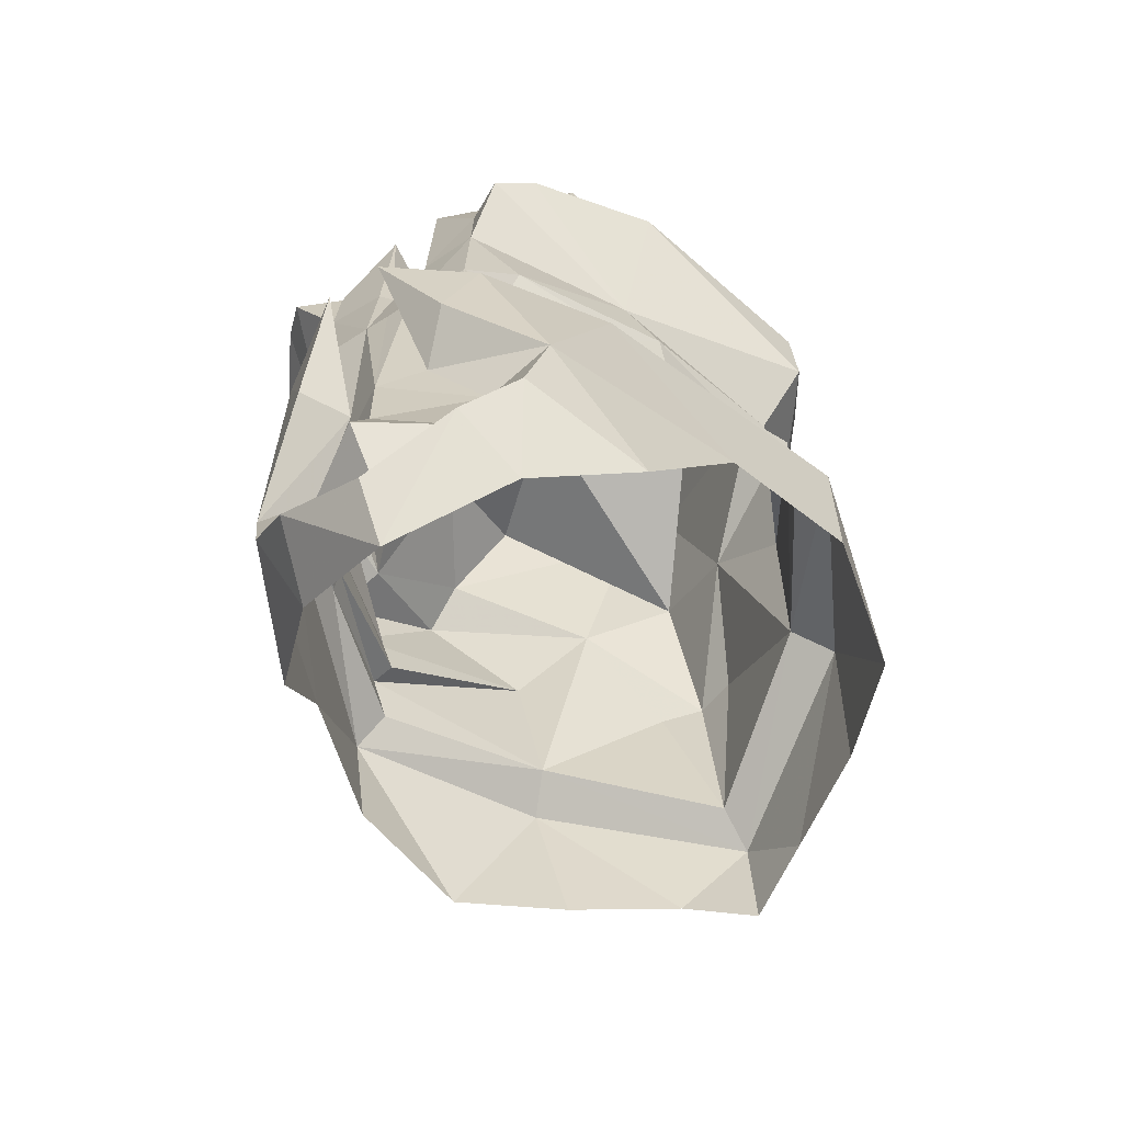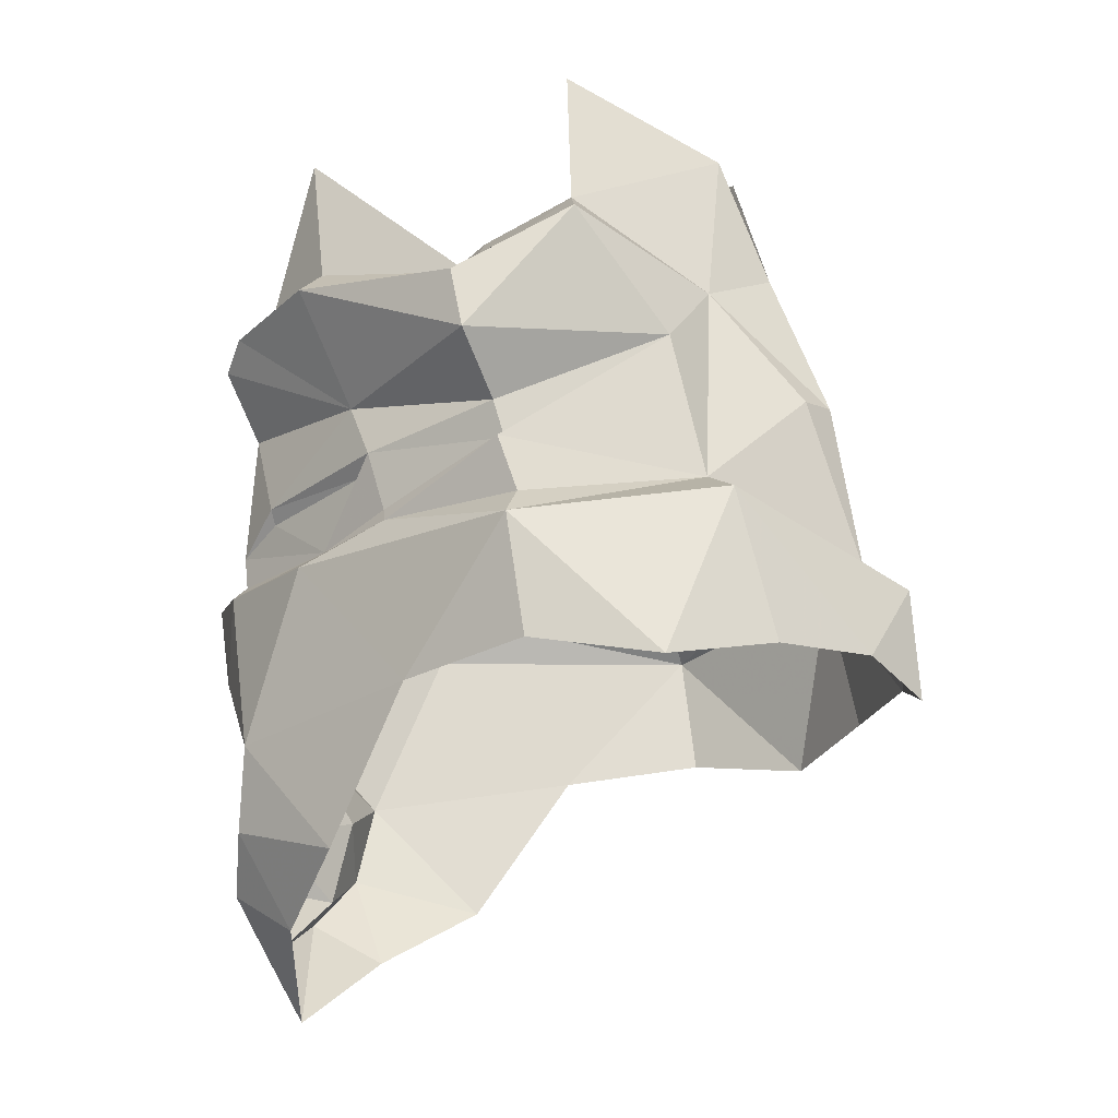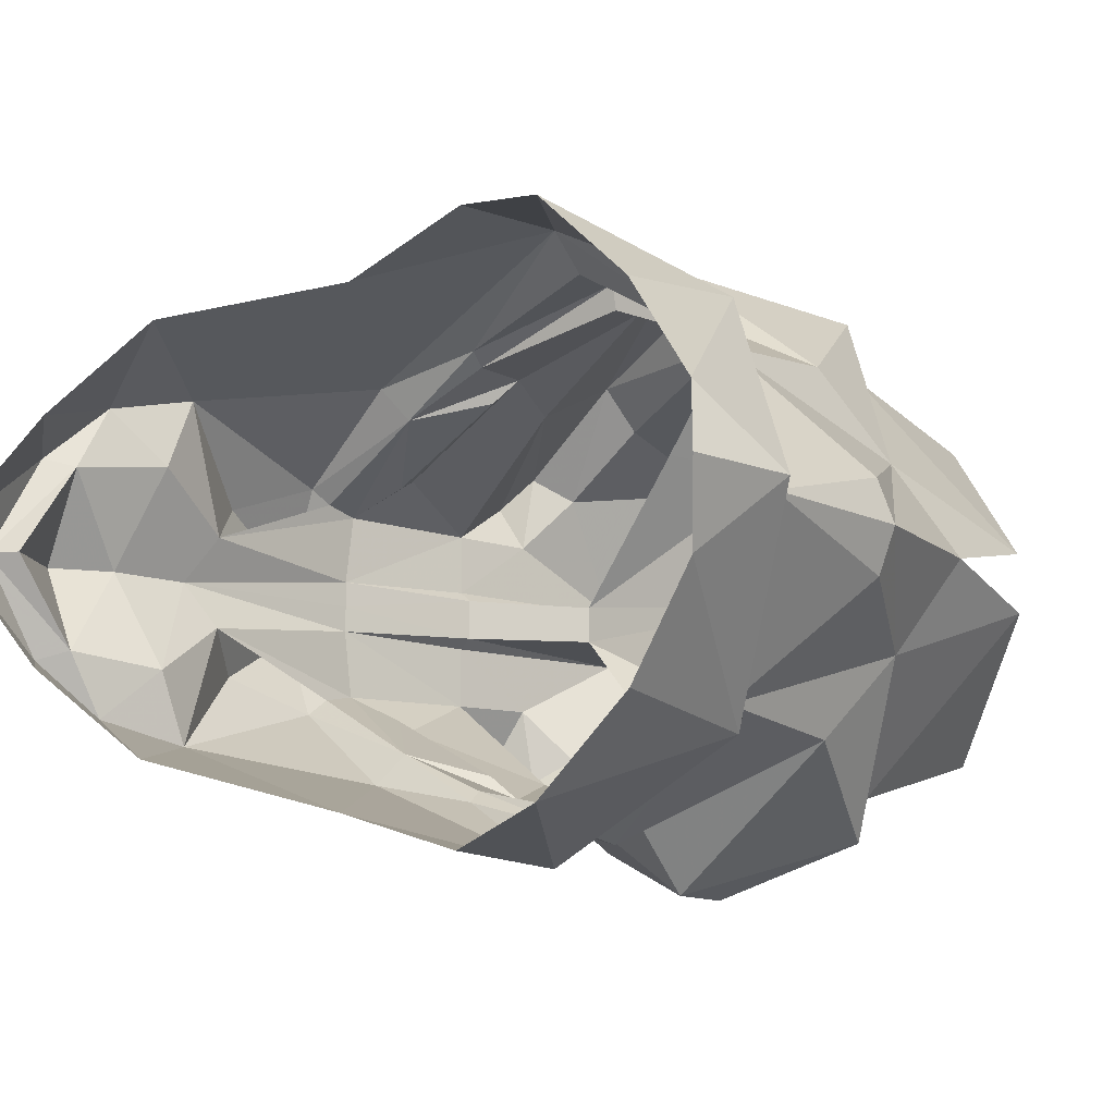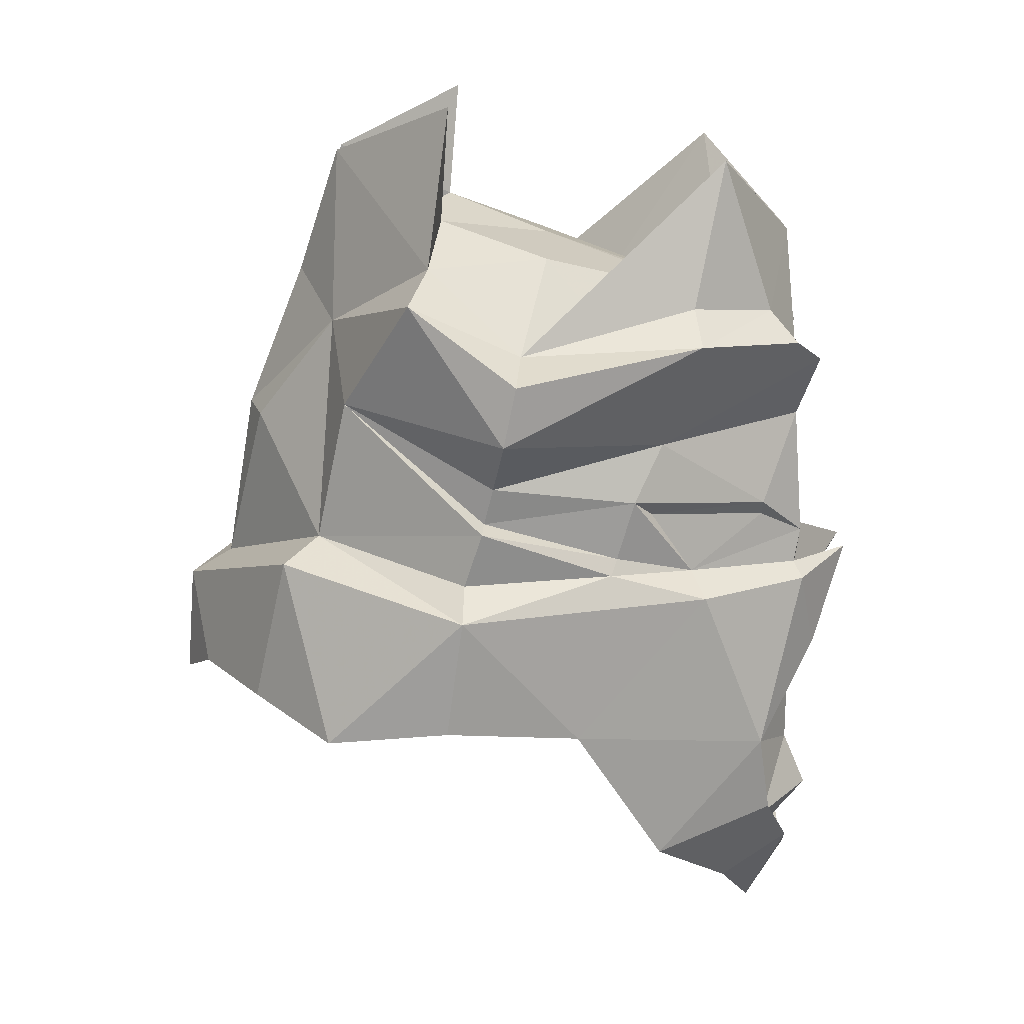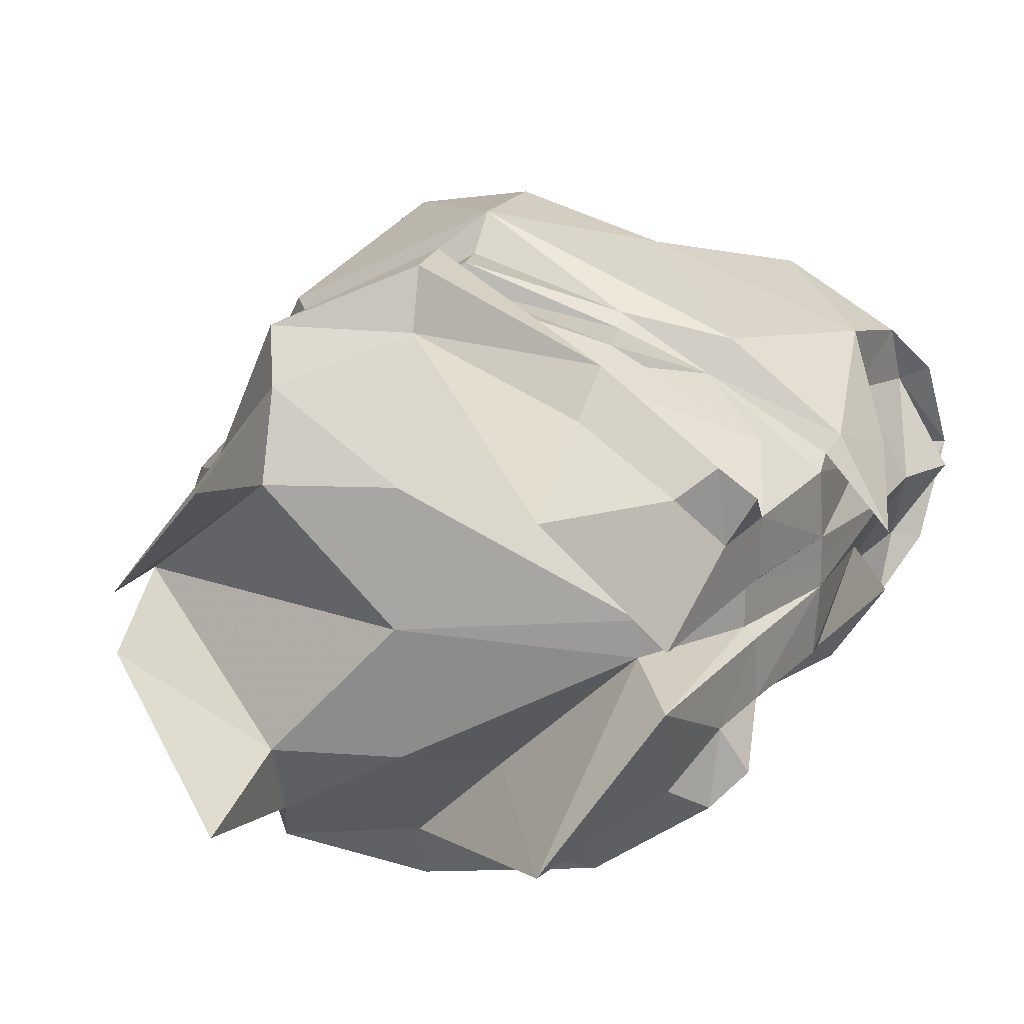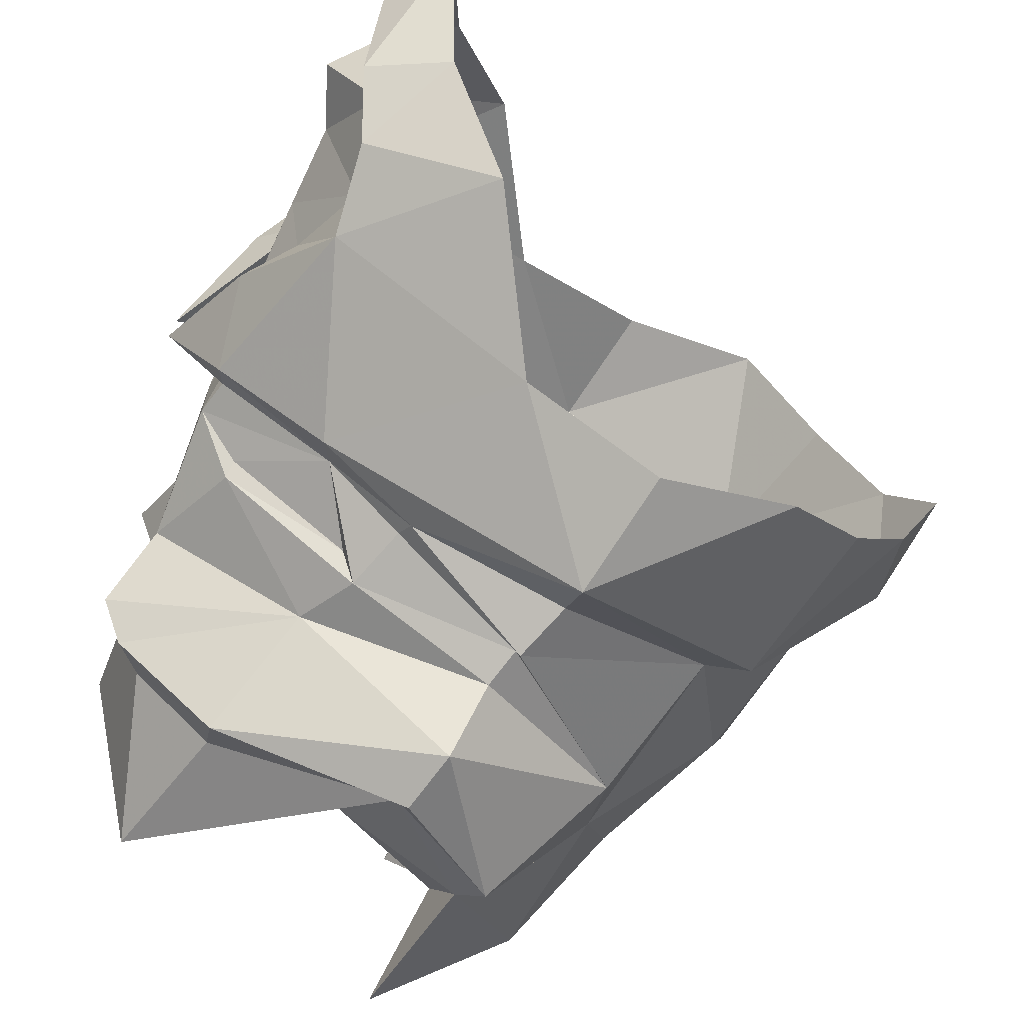
<metadata>
{"format":"obj","ext":"obj","renderer":"f3d","projection":"perspective","resolution":1024,"background":"white","views":[{"elev":-64.8,"azim":122.7,"up":"+Z"},{"elev":-17.8,"azim":-160.8,"up":"+Z"},{"elev":-11.6,"azim":-130.6,"up":"+Y"},{"elev":14.7,"azim":0.6,"up":"+Z"},{"elev":19.7,"azim":25.6,"up":"+Y"},{"elev":-71.8,"azim":155.0,"up":"+Y"}]}
</metadata>
<code>
g common_helmet_56700
v 0.5086 -1.519 -0.4655
v 1.12 -1.218 -0.6425
v 0.6425 -1.534 -0.006976
v 1.958 -0.6493 1.137
v 1.914 -0.2154 1.989
v 1.719 -1.024 1.444
v 1.714 -0.9465 -0.1444
v 0.8631 -1.372 0.4309
v 1.988 -0.6601 0.5429
v 2.134 -0.9682 1.045
v 1.974 -0.2234 0.5363
v 1.998 -0.7356 -0.6985
v 1.12 -1.218 -0.6425
v 2.062 -0.8479 -0.8132
v 1.816 -0.6436 -2.967
v 2.001 -0.7064 -3.134
v 2.054 -0.005202 -3.502
v 2.479 -0.2214 -0.7079
v 2.186 -0.6218 -1.433
v 1.909 -0.3329 -1.727
v 1.689 -0.7213 -2.316
v 1.718 -1.234 -2.103
v 2.062 -0.8479 -0.8132
v 2.186 -0.6218 -1.433
v 2.479 -0.2214 -0.7079
v 1.718 -1.234 -2.103
v 1.811 -1.092 -2.726
v 1.926 -1.199 1.214
v 1.988 -0.6601 0.5429
v 1.958 -0.6493 1.137
v 2.134 -0.9682 1.045
v 1.719 -1.024 1.444
v 1.926 -1.199 1.214
v 1.087 -1.482 1.527
v 1.133 -1.792 1.282
v 1.133 -1.792 1.282
v 2.051 -0.6819 -0.4392
v 2.069 -0.191 -0.4884
v -0.4668 -1.824 0.1723
v -0.5385 -1.777 -0.1144
v -0.5385 -1.777 -0.1144
v -0.5511 -1.955 -0.1575
v 0.5086 -1.519 -0.4655
v 0.4611 -1.611 -0.5804
v -0.5511 -1.955 -0.1575
v -0.6886 -1.908 -0.5812
v 0.4611 -1.611 -0.5804
v 1.087 -1.482 1.527
v 1.324 -1.191 2.636
v -0.3803 -2.241 0.5962
v -0.254 -1.823 1.215
v -0.2861 -2.244 1.058
v -0.254 -1.823 1.215
v -0.6986 -2.168 -0.8135
v 1.223 -1.444 -0.8192
v 1.223 -1.444 -0.8192
v -0.6986 -2.168 -0.8135
v 0.2028 -1.804 -1.872
v -0.8236 -2.118 -1.73
v -0.2861 -2.244 1.058
v 1.863 -0.005202 -3.361
v -0.6886 -1.908 -0.5812
v 1.705 -0.8789 -0.2551
v 1.12 -1.218 -0.6425
v 2.051 -0.6819 -0.4392
v 1.998 -0.7356 -0.6985
v 0.7852 -1.364 -0.136
v -2.411 -1.274 -1.695
v -1.773 -1.911 -1.88
v -2.149 -1.418 -0.5469
v -1.109 -1.871 1.608
v -0.9689 -1.532 1.841
v -1.787 -0.6722 1.295
v -1.651 -1.287 0.7314
v -0.819 -1.191 3.044
v -1.764 -0.2215 2.622
v -1.109 -1.871 1.608
v -0.9689 -1.532 1.841
v -1.109 -1.871 1.608
v -2.149 -1.418 -0.5469
v -1.887 -1.182 -0.3739
v -2.1 -0.005202 1.628
v -2.761 -0.005202 -0.8123
v -3.099 -0.005202 -1.017
v -1.887 -1.182 -0.3739
v -2.149 -1.418 -0.5469
v -3.099 -0.005202 -1.017
v -2.91 -0.5369 -1.643
v -2.149 -1.418 -0.5469
v 1.889 -0.1504 0.547
v 1.974 -0.2234 0.5363
v 2.069 -0.191 -0.4884
v 1.463 -0.1385 1.384
v 1.914 -0.2154 1.989
v 1.705 -0.8789 -0.2551
v 2.051 -0.6819 -0.4392
v 1.714 -0.9465 -0.1444
v 1.705 -0.8789 -0.2551
v 1.714 -0.9465 -0.1444
v 0.7852 -1.364 -0.136
v 0.6425 -1.534 -0.006976
v 0.7852 -1.364 -0.136
v 0.4287 -1.144 1.286
v 1.463 -0.1385 1.384
v -0.05473 -0.9653 1.842
v 1.889 -0.005202 0.547
v 1.889 -0.1504 0.547
v 2.067 -0.005202 -0.4863
v 2.069 -0.191 -0.4884
v 1.463 -0.005202 1.384
v 1.463 -0.1385 1.384
v 1.909 -0.3329 -1.727
v 2.06 -0.005202 -1.92
v 2.069 -0.191 -0.4884
v 2.067 -0.005202 -0.4863
v 1.909 -0.3329 -1.727
v 1.998 -0.7356 -0.6985
v 2.479 -0.2214 -0.7079
v 2.232 -0.005202 -2.925
v 1.816 -0.6436 -2.967
v 1.863 -0.005202 -3.361
v 2.053 -0.005202 -2.5
v 1.689 -0.7213 -2.316
v -1.651 -1.287 0.7314
v -1.887 -1.182 -0.3739
v -2.436 -0.3332 0.4512
v -2.548 -0.005202 0.4927
v -2.548 -0.005202 0.4927
v -2.436 -0.3332 0.4512
v -1.651 -1.287 0.7314
v -2.411 -1.274 -1.695
v -1.887 -1.182 -0.3739
v 0.8878 -1.479 -2.976
v -3.158 -0.005202 -1.868
v -0.8885 -0.9535 2.14
v -2.1 -0.005202 1.628
v -1.764 -0.2215 2.622
v -0.819 -1.191 3.044
v -0.9689 -1.532 1.841
v -2.1 -0.005202 1.628
v -0.8885 -0.9535 2.14
v -0.04131 -0.005202 1.929
v 1.463 -0.005202 1.384
v 1.914 -0.2154 1.989
v 1.463 -0.1385 1.384
v 1.324 -1.191 2.636
v 0.4287 -1.144 1.286
v 1.811 -1.092 -2.726
v 1.467 -0.8589 -3.442
v 2.001 -0.7064 -3.134
v 1.753 -0.005202 -4.003
v 2.054 -0.005202 -3.502
v -0.254 -1.823 1.215
v -0.9689 -1.532 1.841
v -0.254 -1.823 1.215
v 0.6425 1.523 -0.006976
v 1.12 1.208 -0.6425
v 0.5086 1.509 -0.4655
v 1.719 1.013 1.444
v 1.914 0.205 1.989
v 1.958 0.6389 1.137
v 0.8631 1.362 0.4309
v 1.714 0.9361 -0.1444
v 2.134 0.9578 1.045
v 1.988 0.6497 0.5429
v 1.974 0.213 0.5363
v 2.062 0.8375 -0.8132
v 1.12 1.208 -0.6425
v 1.998 0.7252 -0.6985
v 2.001 0.696 -3.134
v 1.816 0.6332 -2.967
v 2.479 0.211 -0.7079
v 1.909 0.3225 -1.727
v 2.186 0.6114 -1.433
v 1.718 1.224 -2.103
v 1.689 0.7109 -2.316
v 2.479 0.211 -0.7079
v 2.186 0.6114 -1.433
v 2.062 0.8375 -0.8132
v 1.718 1.224 -2.103
v 1.811 1.082 -2.726
v 1.926 1.189 1.214
v 2.134 0.9578 1.045
v 1.958 0.6389 1.137
v 1.988 0.6497 0.5429
v 1.926 1.189 1.214
v 1.719 1.013 1.444
v 1.133 1.782 1.282
v 1.087 1.471 1.527
v 1.133 1.782 1.282
v 2.069 0.1806 -0.4884
v 2.051 0.6715 -0.4392
v -0.4668 1.814 0.1723
v -0.5385 1.766 -0.1144
v 0.4611 1.601 -0.5804
v -0.5511 1.944 -0.1575
v 0.5086 1.509 -0.4655
v -0.5385 1.766 -0.1144
v 0.4611 1.601 -0.5804
v -0.6886 1.897 -0.5812
v -0.5511 1.944 -0.1575
v 1.324 1.181 2.636
v 1.087 1.471 1.527
v -0.3803 2.231 0.5962
v -0.254 1.812 1.215
v -0.254 1.812 1.215
v -0.2861 2.234 1.058
v 1.223 1.433 -0.8192
v -0.6986 2.157 -0.8135
v -0.8236 2.107 -1.73
v -0.6986 2.157 -0.8135
v 0.2028 1.793 -1.872
v 1.223 1.433 -0.8192
v -0.2861 2.234 1.058
v -0.6886 1.897 -0.5812
v 1.998 0.7252 -0.6985
v 1.12 1.208 -0.6425
v 2.051 0.6715 -0.4392
v 1.705 0.8685 -0.2551
v 0.7852 1.354 -0.136
v -2.149 1.408 -0.5469
v -1.773 1.9 -1.88
v -2.411 1.264 -1.695
v -1.787 0.6618 1.295
v -0.9689 1.521 1.841
v -1.109 1.861 1.608
v -1.651 1.276 0.7314
v -1.764 0.2111 2.622
v -0.819 1.181 3.044
v -1.109 1.861 1.608
v -1.109 1.861 1.608
v -0.9689 1.521 1.841
v -1.887 1.172 -0.3739
v -2.149 1.408 -0.5469
v -2.149 1.408 -0.5469
v -1.887 1.172 -0.3739
v -2.149 1.408 -0.5469
v -2.91 0.5265 -1.643
v 2.069 0.1806 -0.4884
v 1.974 0.213 0.5363
v 1.889 0.14 0.547
v 1.914 0.205 1.989
v 1.463 0.1281 1.384
v 1.714 0.9361 -0.1444
v 2.051 0.6715 -0.4392
v 1.705 0.8685 -0.2551
v 0.6425 1.523 -0.006976
v 1.714 0.9361 -0.1444
v 0.7852 1.354 -0.136
v 1.705 0.8685 -0.2551
v 0.7852 1.354 -0.136
v -0.05473 0.9549 1.842
v 1.463 0.1281 1.384
v 0.4287 1.134 1.286
v 2.069 0.1806 -0.4884
v 1.889 0.14 0.547
v 1.463 0.1281 1.384
v 2.069 0.1806 -0.4884
v 1.909 0.3225 -1.727
v 2.479 0.211 -0.7079
v 1.998 0.7252 -0.6985
v 1.909 0.3225 -1.727
v 1.816 0.6332 -2.967
v 1.689 0.7109 -2.316
v -1.651 1.276 0.7314
v -1.887 1.172 -0.3739
v -2.436 0.3228 0.4512
v -2.761 -0.005202 -0.8123
v -1.651 1.276 0.7314
v -2.411 1.264 -1.695
v -1.887 1.172 -0.3739
v 0.8878 1.468 -2.976
v -1.764 0.2111 2.622
v -0.8885 0.9431 2.14
v -0.819 1.181 3.044
v -0.9689 1.521 1.841
v -0.8885 0.9431 2.14
v 0.4287 1.134 1.286
v 1.463 0.1281 1.384
v 1.324 1.181 2.636
v 1.914 0.205 1.989
v 1.811 1.082 -2.726
v 2.001 0.696 -3.134
v 1.467 0.8485 -3.442
v -0.9689 1.521 1.841
v -0.254 1.812 1.215
v -0.254 1.812 1.215
f 1 2 3
f 4 5 6
f 3 7 8
f 8 9 10
f 4 11 5
f 12 13 14
f 15 16 17
f 18 12 14
f 19 20 18
f 21 20 22
f 22 20 19
f 23 24 25
f 23 26 24
f 15 21 27
f 28 8 10
f 29 30 31
f 32 33 30
f 30 33 31
f 34 35 32
f 32 35 33
f 28 36 8
f 37 38 9
f 9 38 11
f 7 37 9
f 8 7 9
f 39 3 8
f 40 1 3
f 41 42 43
f 43 42 44
f 45 46 47
f 48 6 49
f 50 8 36
f 39 8 50
f 51 48 49
f 52 35 53
f 53 35 34
f 6 5 49
f 9 11 4
f 54 55 44
f 56 57 58
f 58 57 59
f 60 50 36
f 43 44 13
f 61 15 17
f 44 55 13
f 27 16 15
f 56 58 26
f 62 54 44
f 63 64 65
f 65 64 66
f 67 64 63
f 68 69 70
f 71 72 73
f 74 40 39
f 75 76 72
f 77 74 50
f 50 74 39
f 78 79 53
f 53 79 52
f 59 57 69
f 77 50 60
f 80 54 81
f 81 54 62
f 82 73 76
f 76 73 72
f 83 84 85
f 85 84 86
f 87 88 89
f 90 91 92
f 93 94 90
f 90 94 91
f 95 96 97
f 98 99 100
f 100 99 101
f 102 3 2
f 14 13 55
f 103 104 105
f 106 107 108
f 108 107 109
f 110 111 106
f 106 111 107
f 112 113 114
f 114 113 115
f 66 112 65
f 65 112 114
f 116 117 118
f 119 120 121
f 122 120 119
f 123 120 122
f 122 113 123
f 123 113 112
f 42 41 124
f 46 45 125
f 125 45 74
f 126 73 127
f 127 73 82
f 128 83 129
f 71 73 130
f 131 89 88
f 83 85 129
f 126 132 73
f 73 132 130
f 69 57 70
f 58 133 26
f 134 88 87
f 135 136 137
f 135 137 138
f 139 135 138
f 140 141 142
f 142 104 143
f 144 145 146
f 146 145 147
f 105 142 141
f 26 133 148
f 133 149 148
f 148 149 150
f 149 151 150
f 150 151 152
f 27 21 22
f 56 26 23
f 153 105 154
f 153 103 105
f 155 146 147
f 104 142 105
f 154 105 141
f 40 3 39
f 156 157 158
f 159 160 161
f 162 163 156
f 164 165 162
f 160 166 161
f 167 168 169
f 17 170 171
f 167 169 172
f 172 173 174
f 174 173 175
f 175 173 176
f 177 178 179
f 178 180 179
f 181 176 171
f 164 162 182
f 183 184 185
f 183 186 184
f 184 186 187
f 186 188 187
f 187 188 189
f 162 190 182
f 166 191 165
f 165 191 192
f 165 192 163
f 165 163 162
f 162 156 193
f 156 158 194
f 195 196 197
f 197 196 198
f 199 200 201
f 202 159 203
f 190 162 204
f 204 162 193
f 202 203 205
f 189 188 206
f 206 188 207
f 202 160 159
f 161 166 165
f 195 208 209
f 210 211 212
f 212 211 213
f 190 204 214
f 168 195 197
f 17 171 61
f 168 208 195
f 171 170 181
f 180 212 213
f 195 209 215
f 216 217 218
f 218 217 219
f 219 217 220
f 221 222 223
f 224 225 226
f 193 194 227
f 225 228 229
f 204 227 230
f 193 227 204
f 207 231 206
f 206 231 232
f 222 211 210
f 214 204 230
f 215 209 233
f 233 209 234
f 225 224 228
f 228 224 82
f 235 84 236
f 236 84 83
f 237 238 87
f 239 240 241
f 240 242 241
f 241 242 243
f 244 245 246
f 247 248 249
f 249 248 250
f 157 156 251
f 208 168 167
f 252 253 254
f 255 256 108
f 108 256 106
f 256 257 106
f 106 257 110
f 115 113 258
f 258 113 259
f 258 259 218
f 218 259 216
f 260 261 262
f 121 263 119
f 119 263 122
f 122 263 264
f 259 113 264
f 264 113 122
f 265 198 196
f 227 201 266
f 266 201 200
f 82 224 127
f 127 224 267
f 267 268 127
f 269 224 226
f 238 237 270
f 267 271 268
f 269 271 224
f 224 271 267
f 221 211 222
f 180 272 212
f 87 238 134
f 273 136 274
f 275 273 274
f 275 274 276
f 142 277 140
f 143 253 142
f 278 279 280
f 280 279 281
f 277 142 252
f 282 272 180
f 283 284 282
f 282 284 272
f 152 151 283
f 283 151 284
f 175 176 181
f 179 180 213
f 285 252 286
f 252 254 286
f 278 280 287
f 252 142 253
f 277 252 285
f 193 156 194

</code>
